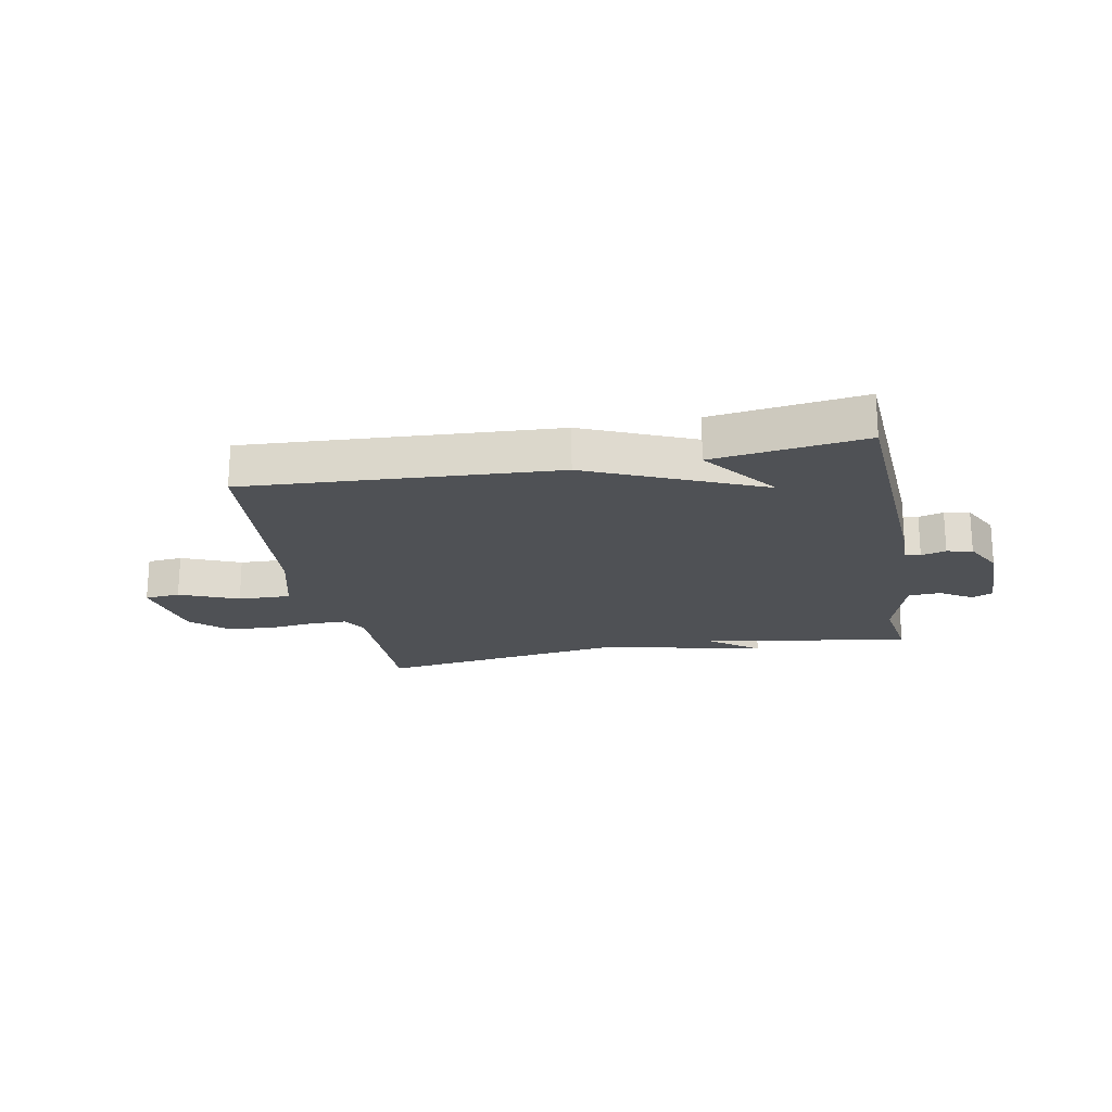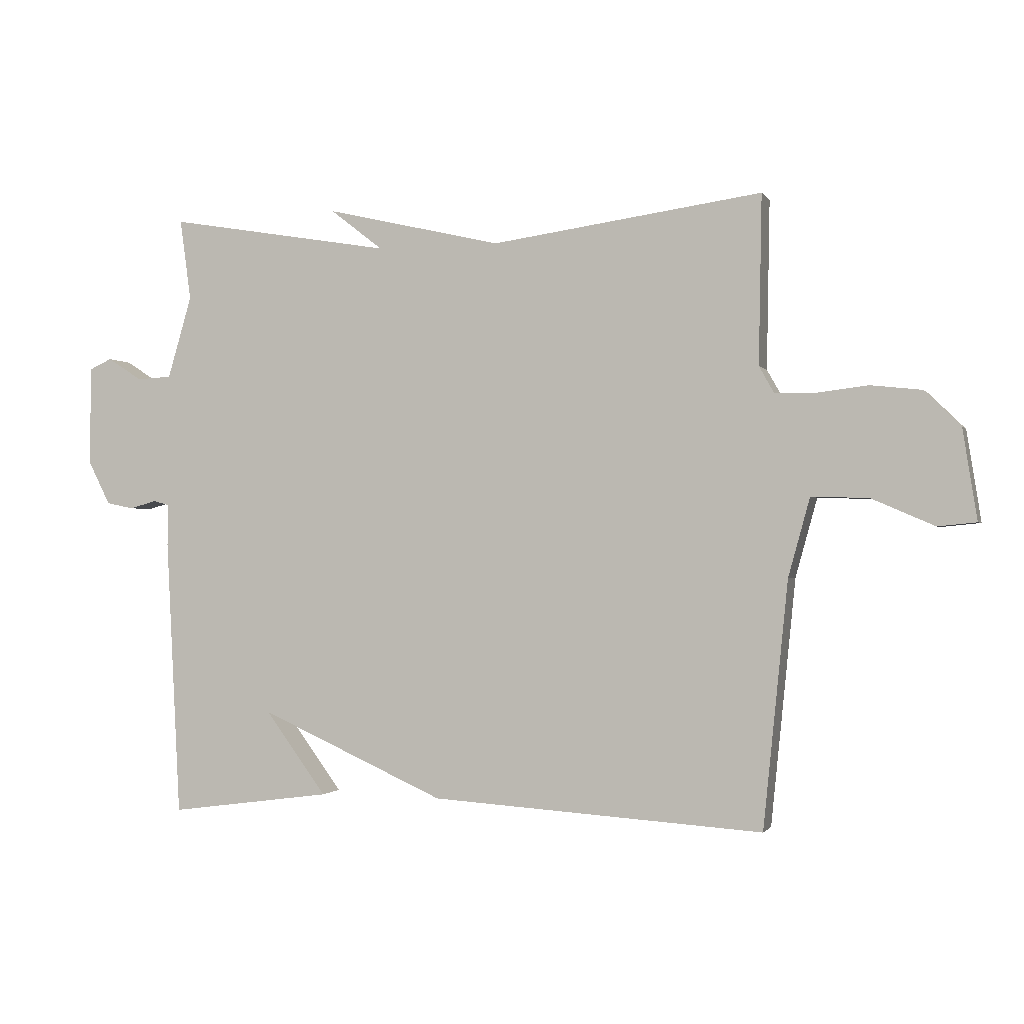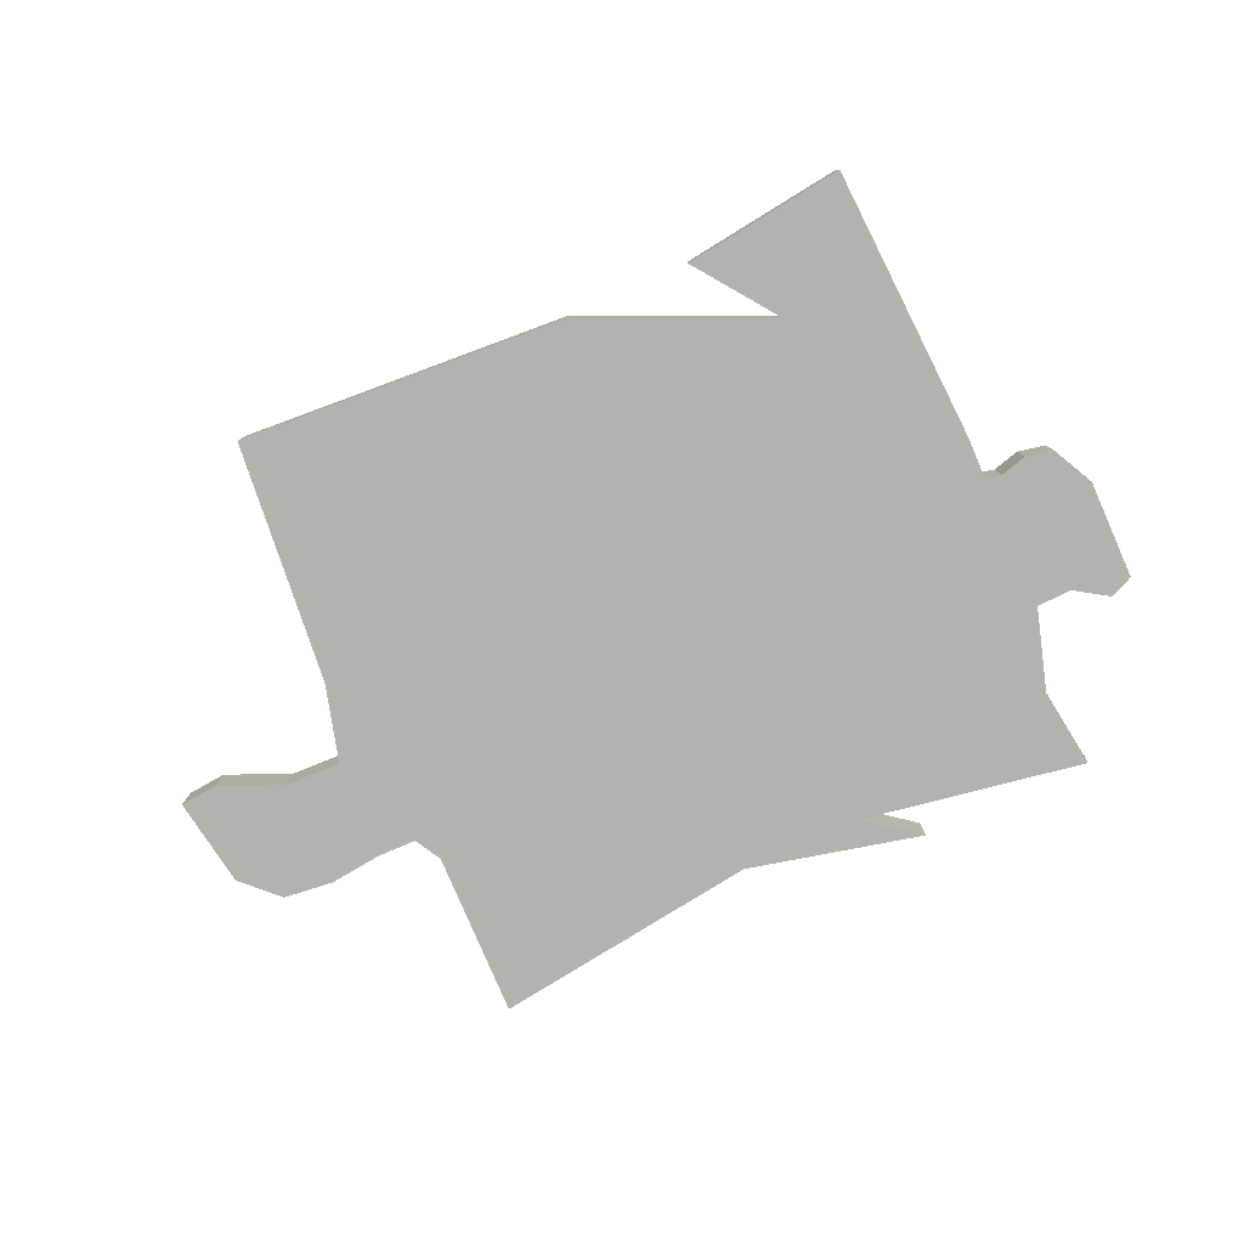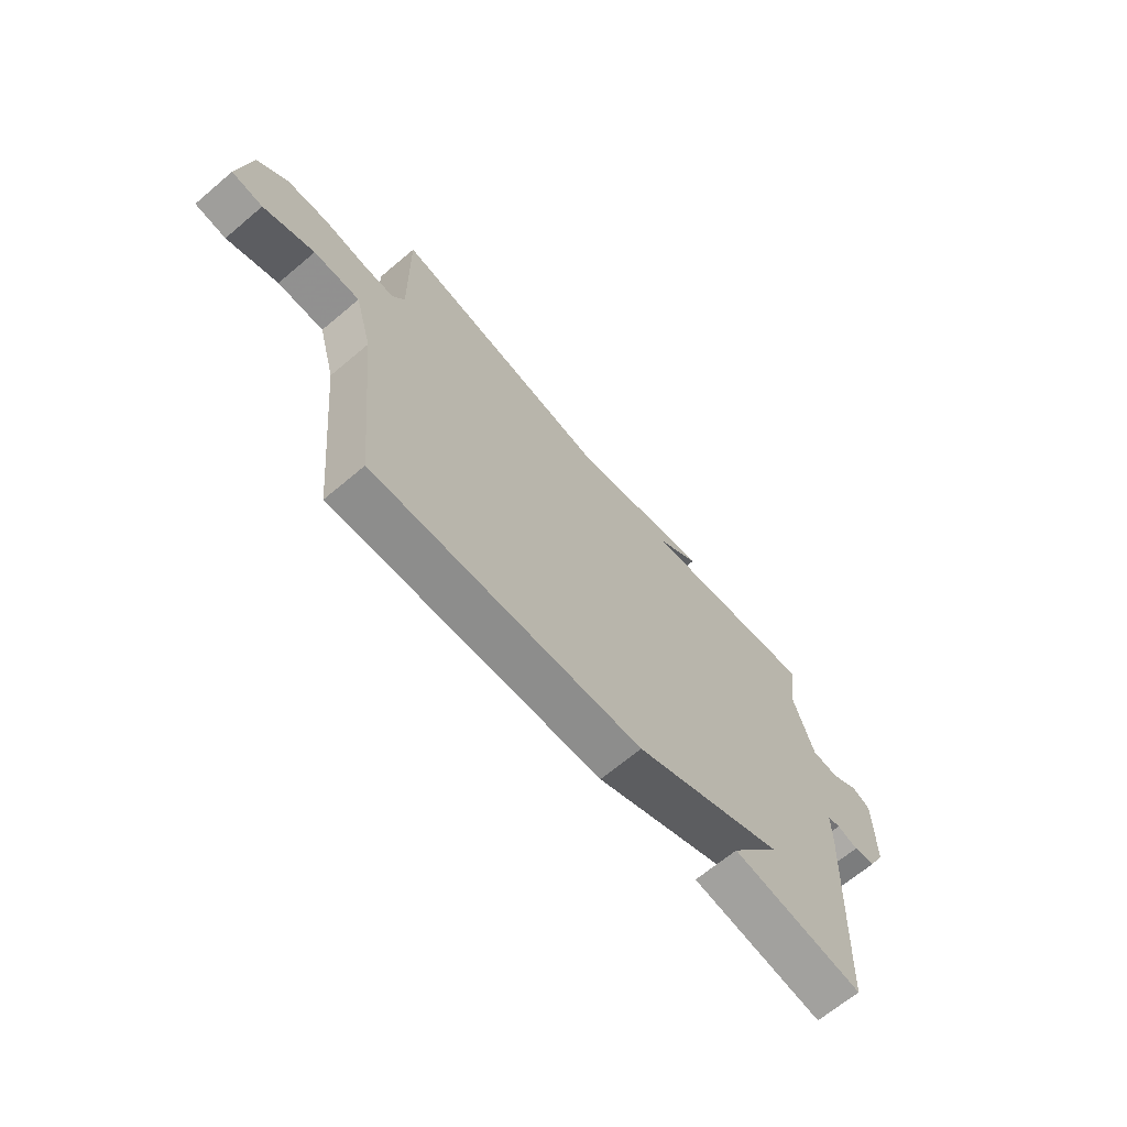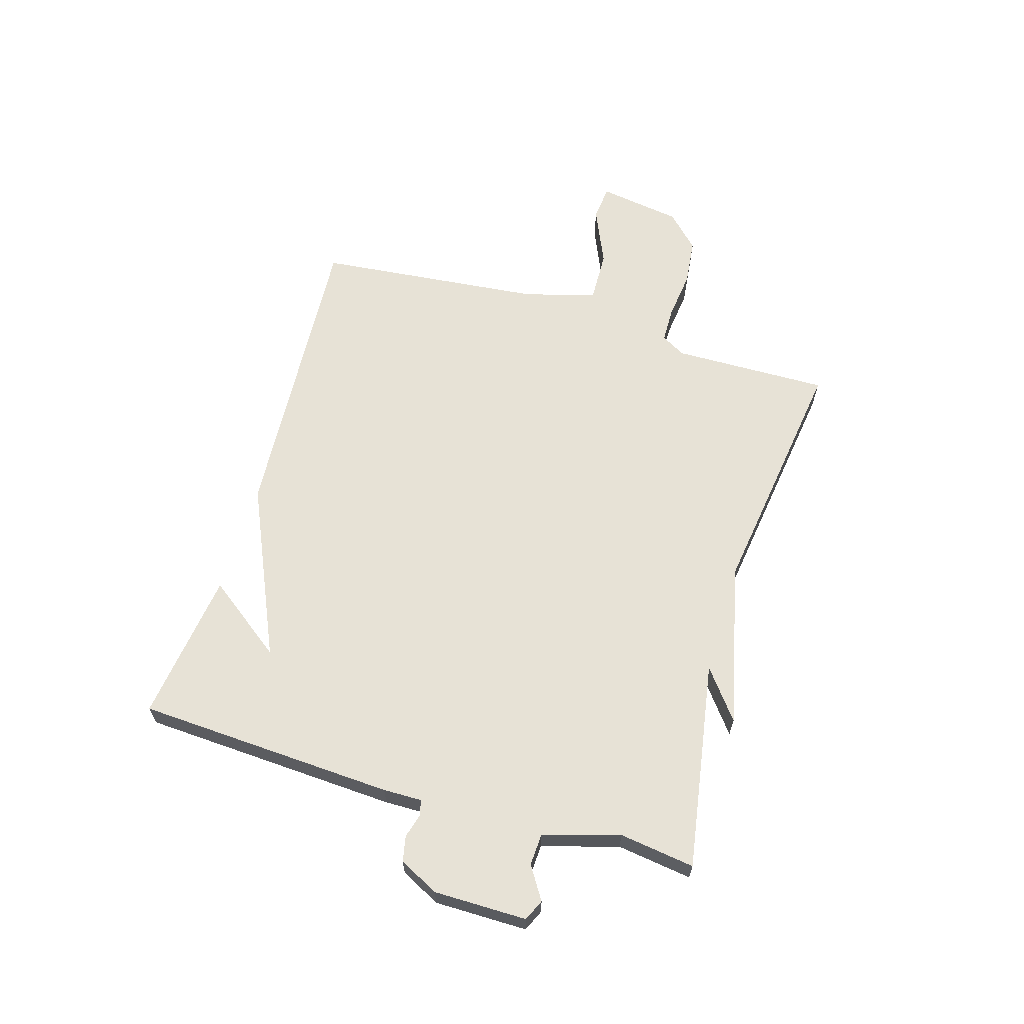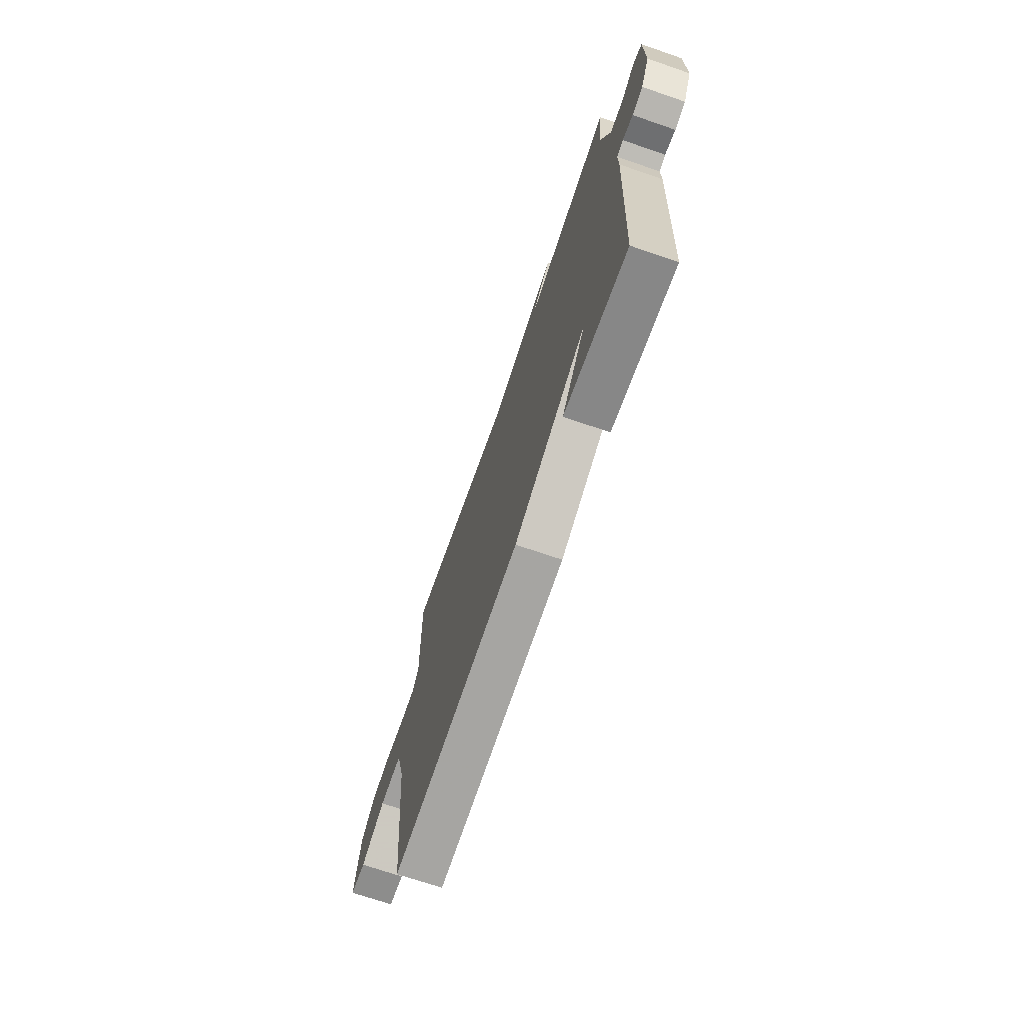
<metadata>
{"format":"obj","ext":"obj","renderer":"f3d","projection":"perspective","resolution":1024,"background":"white","views":[{"elev":-19.9,"azim":-168.8,"up":"+Y"},{"elev":-1.1,"azim":17.1,"up":"+Z"},{"elev":-79.4,"azim":-156.0,"up":"+Y"},{"elev":-67.1,"azim":130.2,"up":"+Z"},{"elev":63.2,"azim":-73.3,"up":"+Y"},{"elev":-69.9,"azim":-109.0,"up":"+Z"}]}
</metadata>
<code>
v -0.5 0.07 0.5
v -0.137 0.07 0.439
v -0.222 0.07 0.505
v 0.063 0.07 0.439
v 0.5 0.07 0.5
v 0.495 0.07 0.228
v 0.519 0.07 0.185
v 0.583 0.07 0.184
v 0.667 0.07 0.194
v 0.749 0.07 0.185
v 0.807 0.07 0.128
v 0.83 0.07 -0.018
v 0.768 0.07 -0.024
v 0.667 0.07 0.02
v 0.575 0.07 0.023
v 0.54 0.07 -0.104
v 0.5 0.07 -0.5
v -0.037 0.07 -0.465
v -0.336 0.07 -0.331
v -0.237 0.07 -0.465
v -0.5 0.07 -0.5
v -0.523 0.07 -0.05
v -0.522 0.07 0.017
v -0.548 0.07 0.024
v -0.591 0.07 0.012
v -0.635 0.07 0.021
v -0.67 0.07 0.09
v -0.67 0.07 0.252
v -0.633 0.07 0.269
v -0.577 0.07 0.233
v -0.521 0.07 0.236
v -0.482 0.07 0.369
v -0.5 0 0.5
v -0.137 0 0.439
v -0.222 0 0.505
v 0.063 0 0.439
v 0.5 0 0.5
v 0.495 0 0.228
v 0.519 0 0.185
v 0.583 0 0.184
v 0.667 0 0.194
v 0.749 0 0.185
v 0.807 0 0.128
v 0.83 0 -0.018
v 0.768 0 -0.024
v 0.667 0 0.02
v 0.575 0 0.023
v 0.54 0 -0.104
v 0.5 0 -0.5
v -0.037 0 -0.465
v -0.336 0 -0.331
v -0.237 0 -0.465
v -0.5 0 -0.5
v -0.523 0 -0.05
v -0.522 0 0.017
v -0.548 0 0.024
v -0.591 0 0.012
v -0.635 0 0.021
v -0.67 0 0.09
v -0.67 0 0.252
v -0.633 0 0.269
v -0.577 0 0.233
v -0.521 0 0.236
v -0.482 0 0.369
f 28 29 30
f 27 28 30
f 26 27 30
f 25 26 30
f 24 25 30
f 23 24 30 31
f 21 22 23
f 21 23 31 32
f 19 20 21
f 16 17 18 19
f 15 16 19
f 12 13 14
f 11 12 14
f 10 11 14
f 9 10 14
f 8 9 14
f 7 8 14 15
f 6 7 15 19
f 4 5 6 19
f 2 3 4
f 32 1 2
f 19 21 32
f 4 19 32
f 2 4 32
f 62 61 60
f 62 60 59
f 62 59 58
f 62 58 57
f 62 57 56
f 63 62 56 55
f 55 54 53
f 64 63 55 53
f 53 52 51
f 51 50 49 48
f 51 48 47
f 46 45 44
f 46 44 43
f 46 43 42
f 46 42 41
f 46 41 40
f 47 46 40 39
f 51 47 39 38
f 51 38 37 36
f 36 35 34
f 34 33 64
f 64 53 51
f 64 51 36
f 64 36 34
f 1 33 34 2
f 2 34 35 3
f 3 35 36 4
f 4 36 37 5
f 5 37 38 6
f 6 38 39 7
f 7 39 40 8
f 8 40 41 9
f 9 41 42 10
f 10 42 43 11
f 11 43 44 12
f 12 44 45 13
f 13 45 46 14
f 14 46 47 15
f 15 47 48 16
f 16 48 49 17
f 17 49 50 18
f 18 50 51 19
f 19 51 52 20
f 20 52 53 21
f 21 53 54 22
f 22 54 55 23
f 23 55 56 24
f 24 56 57 25
f 25 57 58 26
f 26 58 59 27
f 27 59 60 28
f 28 60 61 29
f 29 61 62 30
f 30 62 63 31
f 31 63 64 32
f 32 64 33 1

</code>
